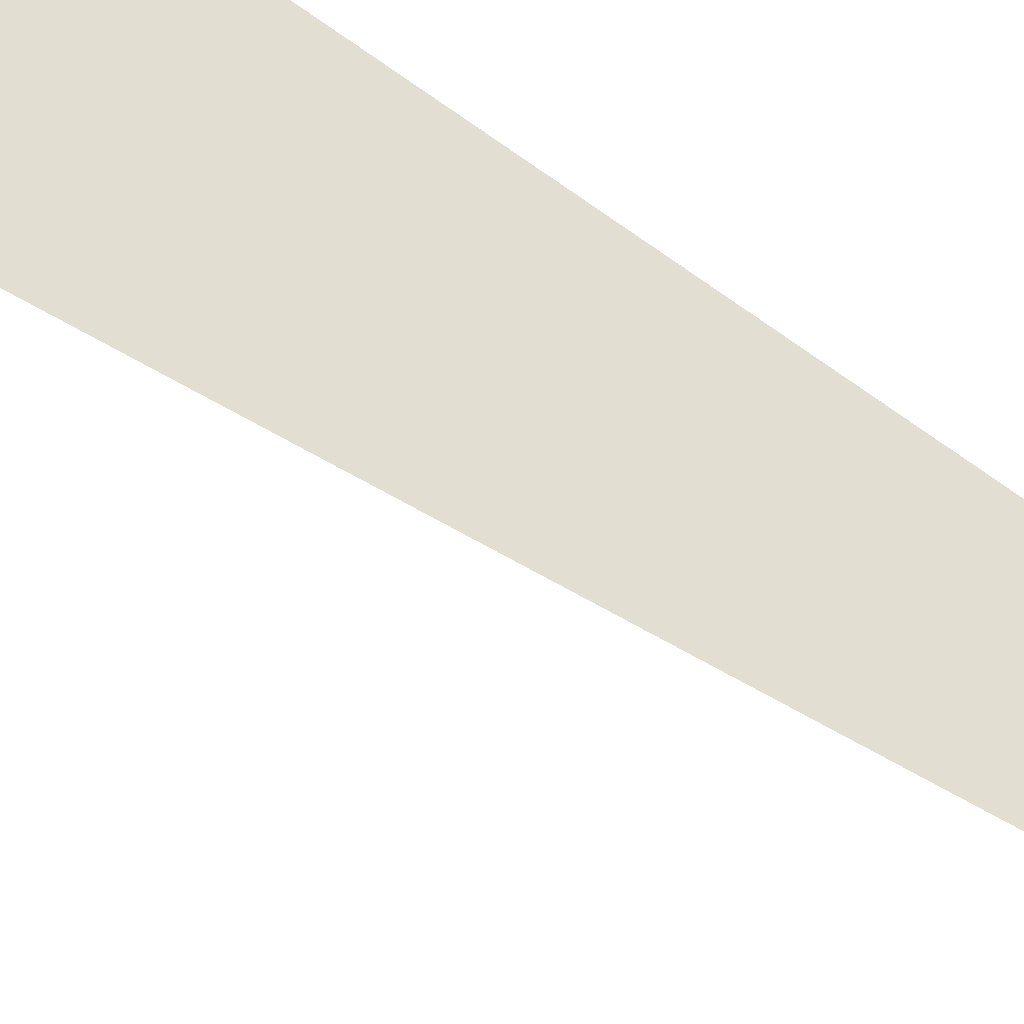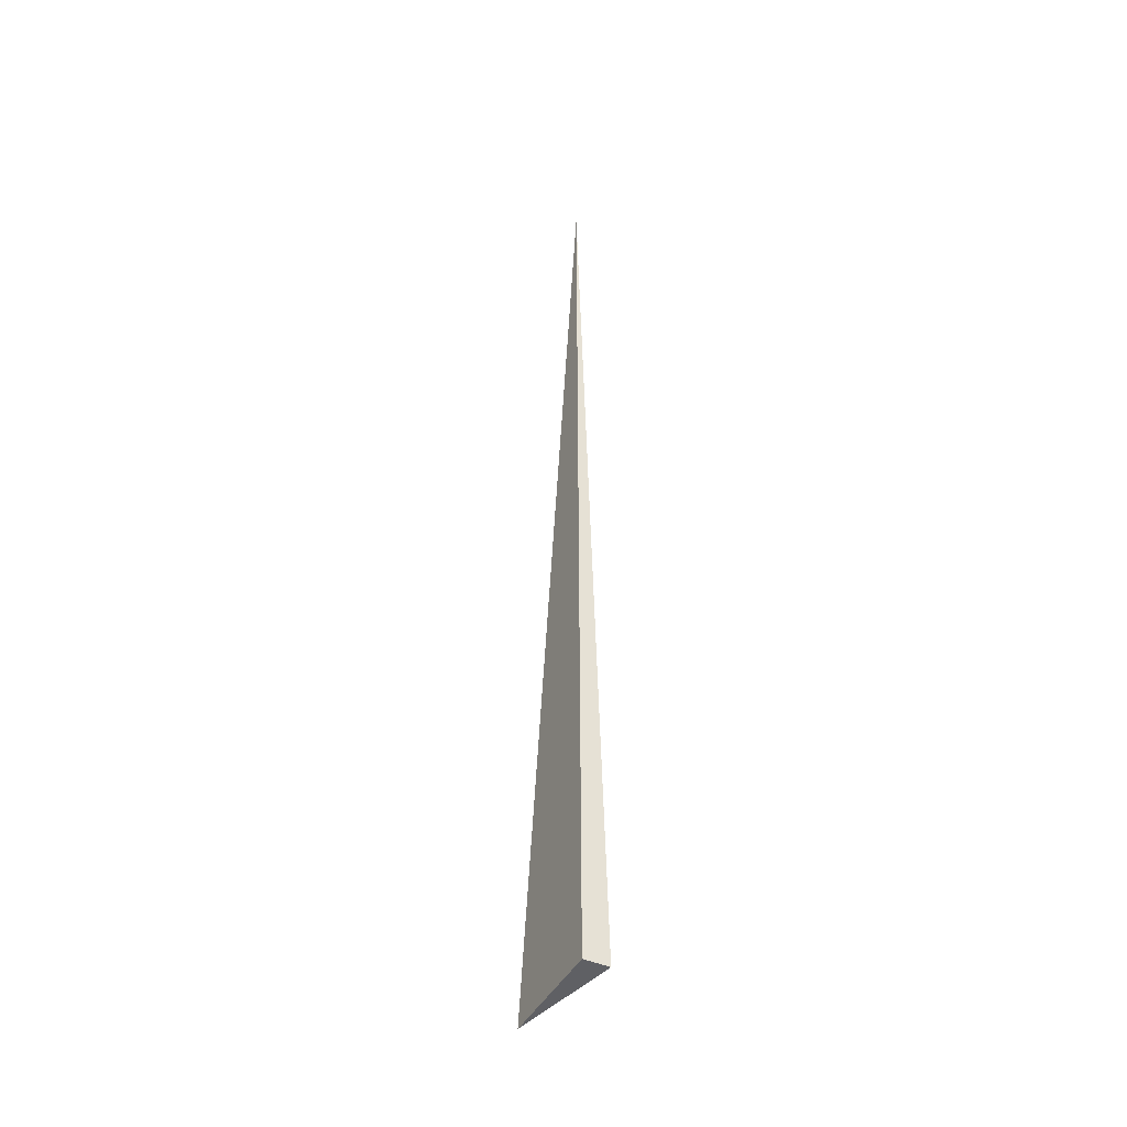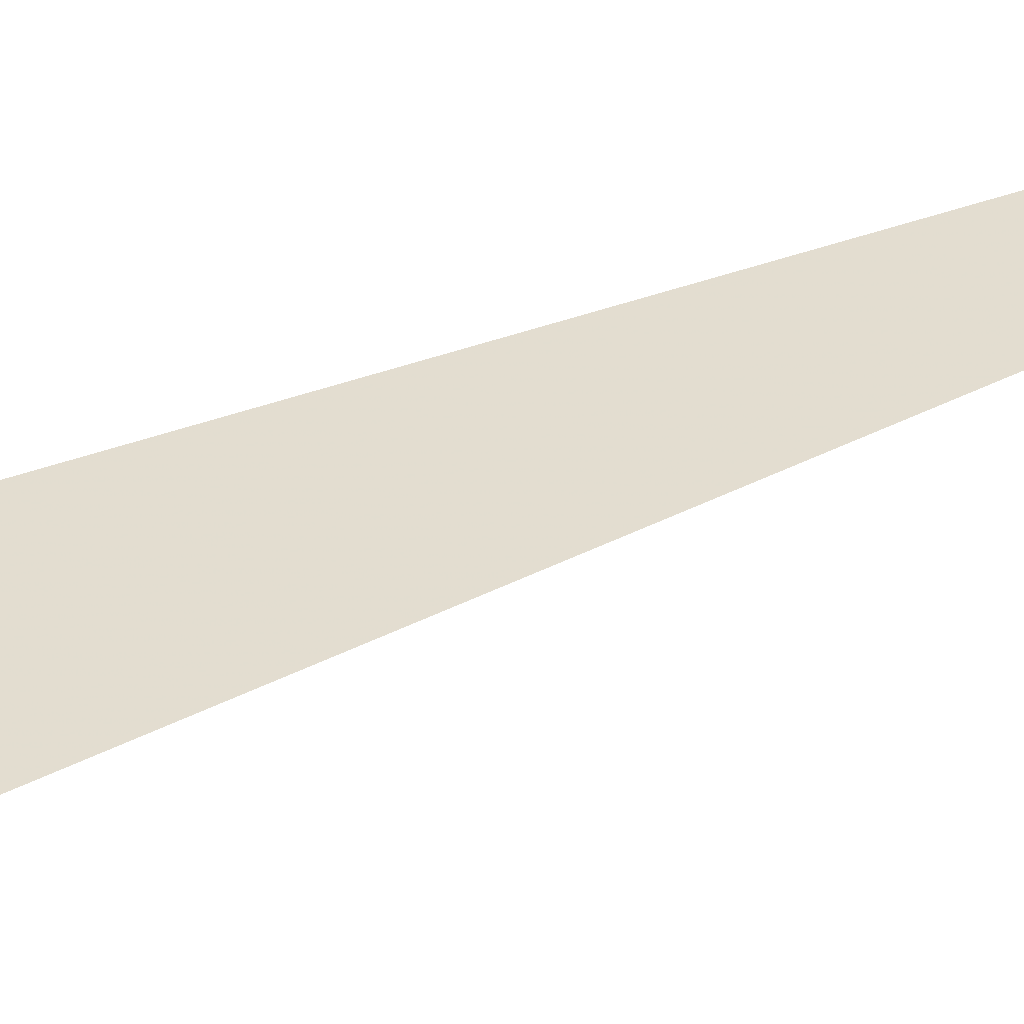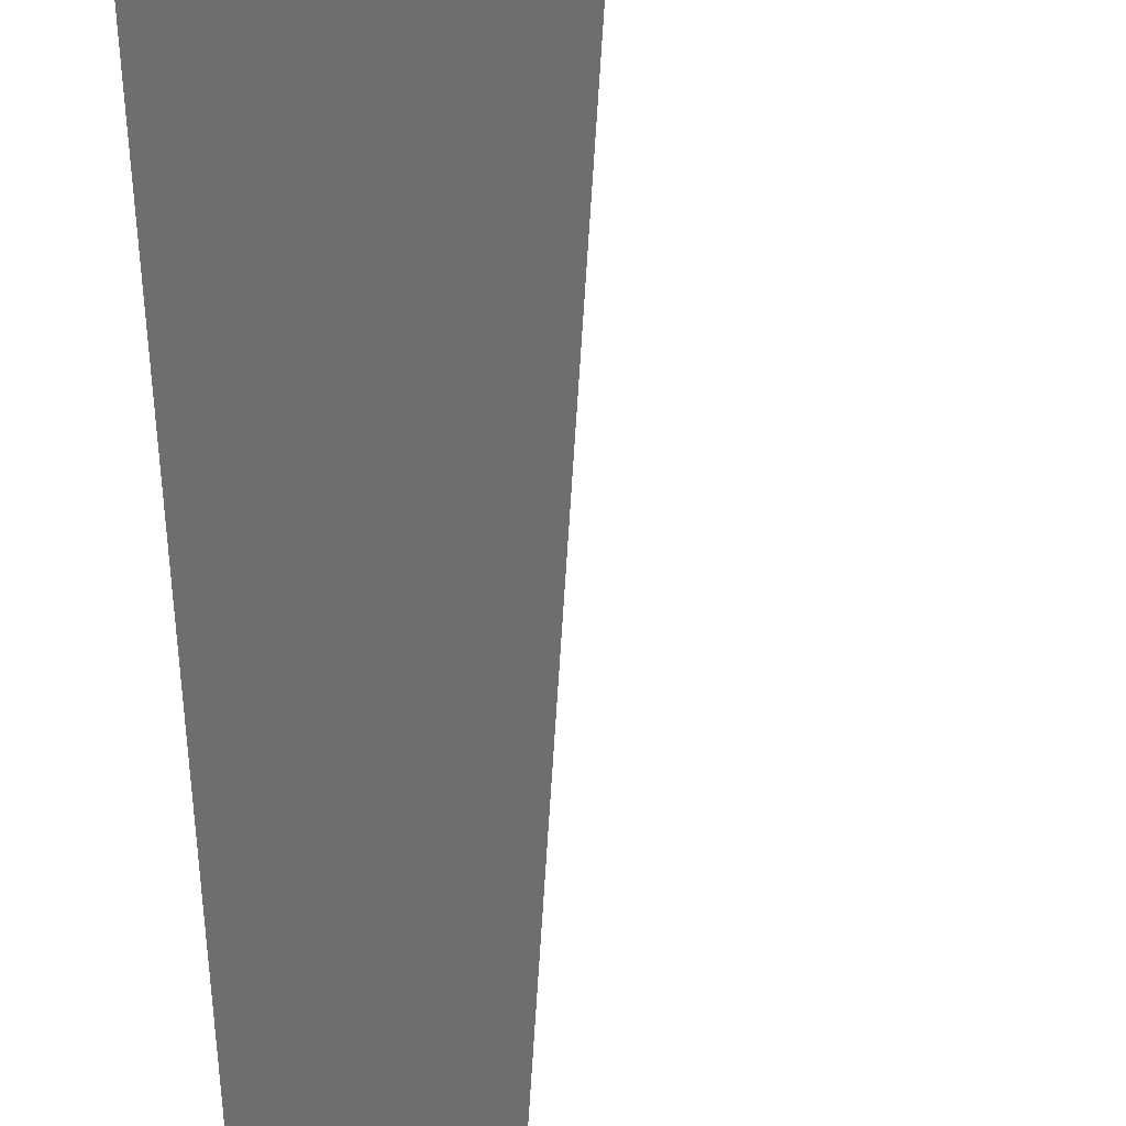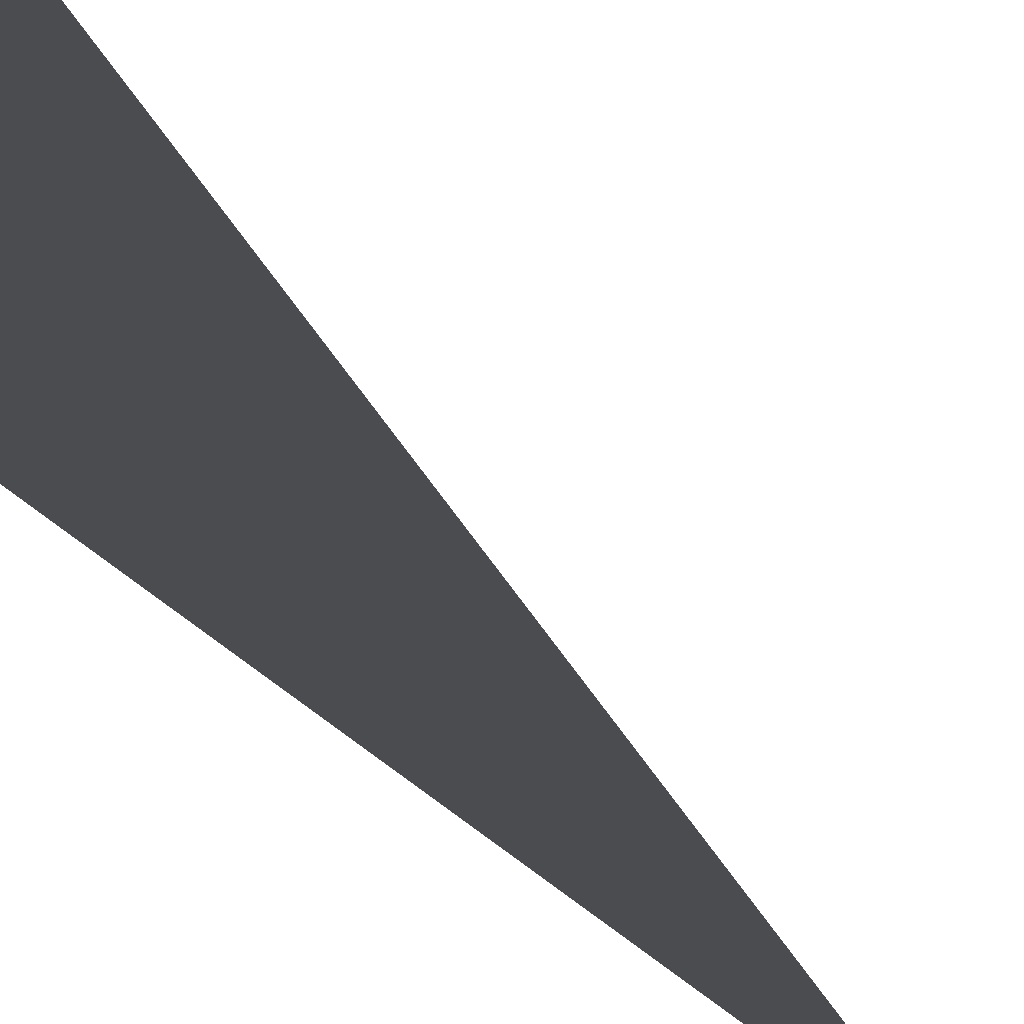
<metadata>
{"format":"obj","ext":"obj","renderer":"f3d","projection":"perspective","resolution":1024,"background":"white","views":[{"elev":52.4,"azim":130.4,"up":"+Z"},{"elev":-44.8,"azim":-116.9,"up":"+Y"},{"elev":25.6,"azim":53.2,"up":"+Z"},{"elev":-54.2,"azim":3.5,"up":"+Z"},{"elev":-15.0,"azim":17.6,"up":"+Z"}]}
</metadata>
<code>
v -0.03886 -0.3331 -0.008706
v 0.1166 -0.3331 -0.008706
v -0.03886 0.9992 -0.008706
v -0.03886 -0.3331 0.02612
v -0.03886 0.3331 -0.008706
v 0.03886 0.3331 -0.008706
v 0.03886 -0.3331 -0.008706
v 0.03886 -0.3331 0.008706
v -0.03886 -0.3331 0.008706
v -0.03886 0.3331 0.008706
v -0.03886 -2.776e-17 -0.008706
v 3.469e-18 -2.776e-17 -0.008706
v 3.469e-18 -0.3331 -0.008706
v -0.03886 0.6661 -0.008706
v 3.469e-18 0.6661 -0.008706
v 3.469e-18 0.3331 -0.008706
v 0.07772 -2.776e-17 -0.008706
v 0.07772 -0.3331 -0.008706
v 0.03886 -2.776e-17 -0.008706
v 3.469e-18 -0.3331 8.674e-19
v -0.03886 -0.3331 8.674e-19
v 0.07772 -0.3331 8.674e-19
v 0.03886 -0.3331 8.674e-19
v 3.469e-18 -0.3331 0.01741
v -0.03886 -0.3331 0.01741
v 3.469e-18 -0.3331 0.008706
v -0.03886 0.3331 8.674e-19
v -0.03886 0.6661 8.674e-19
v -0.03886 -2.776e-17 8.674e-19
v -0.03886 -2.776e-17 0.01741
v -0.03886 -2.776e-17 0.008706
v 0.03886 -2.776e-17 8.674e-19
v 3.469e-18 0.3331 8.674e-19
v 3.469e-18 -2.776e-17 0.008706
v -0.03886 -0.1665 -0.008706
v -0.01943 -0.1665 -0.008706
v -0.01943 -0.3331 -0.008706
v -0.03886 0.1665 -0.008706
v -0.01943 0.1665 -0.008706
v -0.01943 -2.776e-17 -0.008706
v 0.01943 -0.1665 -0.008706
v 0.01943 -0.3331 -0.008706
v 3.469e-18 -0.1665 -0.008706
v -0.03886 0.4996 -0.008706
v -0.01943 0.4996 -0.008706
v -0.01943 0.3331 -0.008706
v -0.03886 0.8327 -0.008706
v -0.01943 0.8327 -0.008706
v -0.01943 0.6661 -0.008706
v 0.01943 0.4996 -0.008706
v 0.01943 0.3331 -0.008706
v 3.469e-18 0.4996 -0.008706
v 0.05829 0.1665 -0.008706
v 0.05829 -2.776e-17 -0.008706
v 0.03886 0.1665 -0.008706
v 0.09715 -0.1665 -0.008706
v 0.09715 -0.3331 -0.008706
v 0.07772 -0.1665 -0.008706
v 0.05829 -0.3331 -0.008706
v 0.03886 -0.1665 -0.008706
v 0.05829 -0.1665 -0.008706
v 3.469e-18 0.1665 -0.008706
v 0.01943 0.1665 -0.008706
v 0.01943 -2.776e-17 -0.008706
v -0.01943 -0.3331 -0.004353
v -0.03886 -0.3331 -0.004353
v 0.01943 -0.3331 -0.004353
v 3.469e-18 -0.3331 -0.004353
v -0.01943 -0.3331 0.004353
v -0.03886 -0.3331 0.004353
v -0.01943 -0.3331 8.674e-19
v 0.05829 -0.3331 -0.004353
v 0.03886 -0.3331 -0.004353
v 0.09715 -0.3331 -0.004353
v 0.07772 -0.3331 -0.004353
v 0.05829 -0.3331 0.004353
v 0.03886 -0.3331 0.004353
v 0.05829 -0.3331 8.674e-19
v 0.01943 -0.3331 0.01306
v 3.469e-18 -0.3331 0.01306
v 0.01943 -0.3331 0.008706
v -0.01943 -0.3331 0.02177
v -0.03886 -0.3331 0.02177
v -0.01943 -0.3331 0.01741
v -0.03886 -0.3331 0.01306
v -0.01943 -0.3331 0.008706
v -0.01943 -0.3331 0.01306
v 0.01943 -0.3331 8.674e-19
v 0.01943 -0.3331 0.004353
v 3.469e-18 -0.3331 0.004353
v -0.03886 0.6661 -0.004353
v -0.03886 0.8327 -0.004353
v -0.03886 0.3331 -0.004353
v -0.03886 0.4996 -0.004353
v -0.03886 0.3331 0.004353
v -0.03886 0.4996 0.004353
v -0.03886 0.4996 8.674e-19
v -0.03886 -2.776e-17 -0.004353
v -0.03886 0.1665 -0.004353
v -0.03886 -0.1665 -0.004353
v -0.03886 -0.1665 0.004353
v -0.03886 -0.1665 8.674e-19
v -0.03886 -0.1665 0.01306
v -0.03886 -0.1665 0.008706
v -0.03886 -0.1665 0.02177
v -0.03886 -0.1665 0.01741
v -0.03886 0.1665 0.01306
v -0.03886 0.1665 0.008706
v -0.03886 -2.776e-17 0.01306
v -0.03886 0.1665 8.674e-19
v -0.03886 -2.776e-17 0.004353
v -0.03886 0.1665 0.004353
v 0.07772 -0.1665 -0.004353
v 0.03886 0.1665 -0.004353
v 0.05829 -2.776e-17 -0.004353
v 0.03886 -0.1665 0.004353
v 0.05829 -0.1665 8.674e-19
v 3.469e-18 0.4996 -0.004353
v 0.01943 0.3331 -0.004353
v -0.01943 0.6661 -0.004353
v -0.01943 0.3331 0.004353
v -0.01943 0.4996 8.674e-19
v -0.01943 -2.776e-17 0.01306
v -0.01943 0.1665 0.008706
v -0.01943 -0.1665 0.01741
v 0.01943 -0.1665 0.008706
v 3.469e-18 -0.1665 0.01306
v 0.01943 0.1665 8.674e-19
v 3.469e-18 0.1665 0.004353
v 0.01943 -2.776e-17 0.004353
f 1 35 37
f 35 11 36
f 36 13 37
f 35 36 37
f 11 38 40
f 38 5 39
f 39 12 40
f 38 39 40
f 12 41 43
f 41 7 42
f 42 13 43
f 41 42 43
f 11 40 36
f 40 12 43
f 43 13 36
f 40 43 36
f 5 44 46
f 44 14 45
f 45 16 46
f 44 45 46
f 14 47 49
f 47 3 48
f 48 15 49
f 47 48 49
f 15 50 52
f 50 6 51
f 51 16 52
f 50 51 52
f 14 49 45
f 49 15 52
f 52 16 45
f 49 52 45
f 6 53 55
f 53 17 54
f 54 19 55
f 53 54 55
f 17 56 58
f 56 2 57
f 57 18 58
f 56 57 58
f 18 59 61
f 59 7 60
f 60 19 61
f 59 60 61
f 17 58 54
f 58 18 61
f 61 19 54
f 58 61 54
f 5 46 39
f 46 16 62
f 62 12 39
f 46 62 39
f 16 51 63
f 51 6 55
f 55 19 63
f 51 55 63
f 19 60 64
f 60 7 41
f 41 12 64
f 60 41 64
f 16 63 62
f 63 19 64
f 64 12 62
f 63 64 62
f 1 37 66
f 37 13 65
f 65 21 66
f 37 65 66
f 13 42 68
f 42 7 67
f 67 20 68
f 42 67 68
f 20 69 71
f 69 9 70
f 70 21 71
f 69 70 71
f 13 68 65
f 68 20 71
f 71 21 65
f 68 71 65
f 7 59 73
f 59 18 72
f 72 23 73
f 59 72 73
f 18 57 75
f 57 2 74
f 74 22 75
f 57 74 75
f 22 76 78
f 76 8 77
f 77 23 78
f 76 77 78
f 18 75 72
f 75 22 78
f 78 23 72
f 75 78 72
f 8 79 81
f 79 24 80
f 80 26 81
f 79 80 81
f 24 82 84
f 82 4 83
f 83 25 84
f 82 83 84
f 25 85 87
f 85 9 86
f 86 26 87
f 85 86 87
f 24 84 80
f 84 25 87
f 87 26 80
f 84 87 80
f 7 73 67
f 73 23 88
f 88 20 67
f 73 88 67
f 23 77 89
f 77 8 81
f 81 26 89
f 77 81 89
f 26 86 90
f 86 9 69
f 69 20 90
f 86 69 90
f 23 89 88
f 89 26 90
f 90 20 88
f 89 90 88
f 3 47 92
f 47 14 91
f 91 28 92
f 47 91 92
f 14 44 94
f 44 5 93
f 93 27 94
f 44 93 94
f 27 95 97
f 95 10 96
f 96 28 97
f 95 96 97
f 14 94 91
f 94 27 97
f 97 28 91
f 94 97 91
f 5 38 99
f 38 11 98
f 98 29 99
f 38 98 99
f 11 35 100
f 35 1 66
f 66 21 100
f 35 66 100
f 21 70 102
f 70 9 101
f 101 29 102
f 70 101 102
f 11 100 98
f 100 21 102
f 102 29 98
f 100 102 98
f 9 85 104
f 85 25 103
f 103 31 104
f 85 103 104
f 25 83 106
f 83 4 105
f 105 30 106
f 83 105 106
f 30 107 109
f 107 10 108
f 108 31 109
f 107 108 109
f 25 106 103
f 106 30 109
f 109 31 103
f 106 109 103
f 5 99 93
f 99 29 110
f 110 27 93
f 99 110 93
f 29 101 111
f 101 9 104
f 104 31 111
f 101 104 111
f 31 108 112
f 108 10 95
f 95 27 112
f 108 95 112
f 29 111 110
f 111 31 112
f 112 27 110
f 111 112 110
f 2 56 74
f 56 17 113
f 113 22 74
f 56 113 74
f 17 53 115
f 53 6 114
f 114 32 115
f 53 114 115
f 32 116 117
f 116 8 76
f 76 22 117
f 116 76 117
f 17 115 113
f 115 32 117
f 117 22 113
f 115 117 113
f 6 50 119
f 50 15 118
f 118 33 119
f 50 118 119
f 15 48 120
f 48 3 92
f 92 28 120
f 48 92 120
f 28 96 122
f 96 10 121
f 121 33 122
f 96 121 122
f 15 120 118
f 120 28 122
f 122 33 118
f 120 122 118
f 10 107 124
f 107 30 123
f 123 34 124
f 107 123 124
f 30 105 125
f 105 4 82
f 82 24 125
f 105 82 125
f 24 79 127
f 79 8 126
f 126 34 127
f 79 126 127
f 30 125 123
f 125 24 127
f 127 34 123
f 125 127 123
f 6 119 114
f 119 33 128
f 128 32 114
f 119 128 114
f 33 121 129
f 121 10 124
f 124 34 129
f 121 124 129
f 34 126 130
f 126 8 116
f 116 32 130
f 126 116 130
f 33 129 128
f 129 34 130
f 130 32 128
f 129 130 128

</code>
